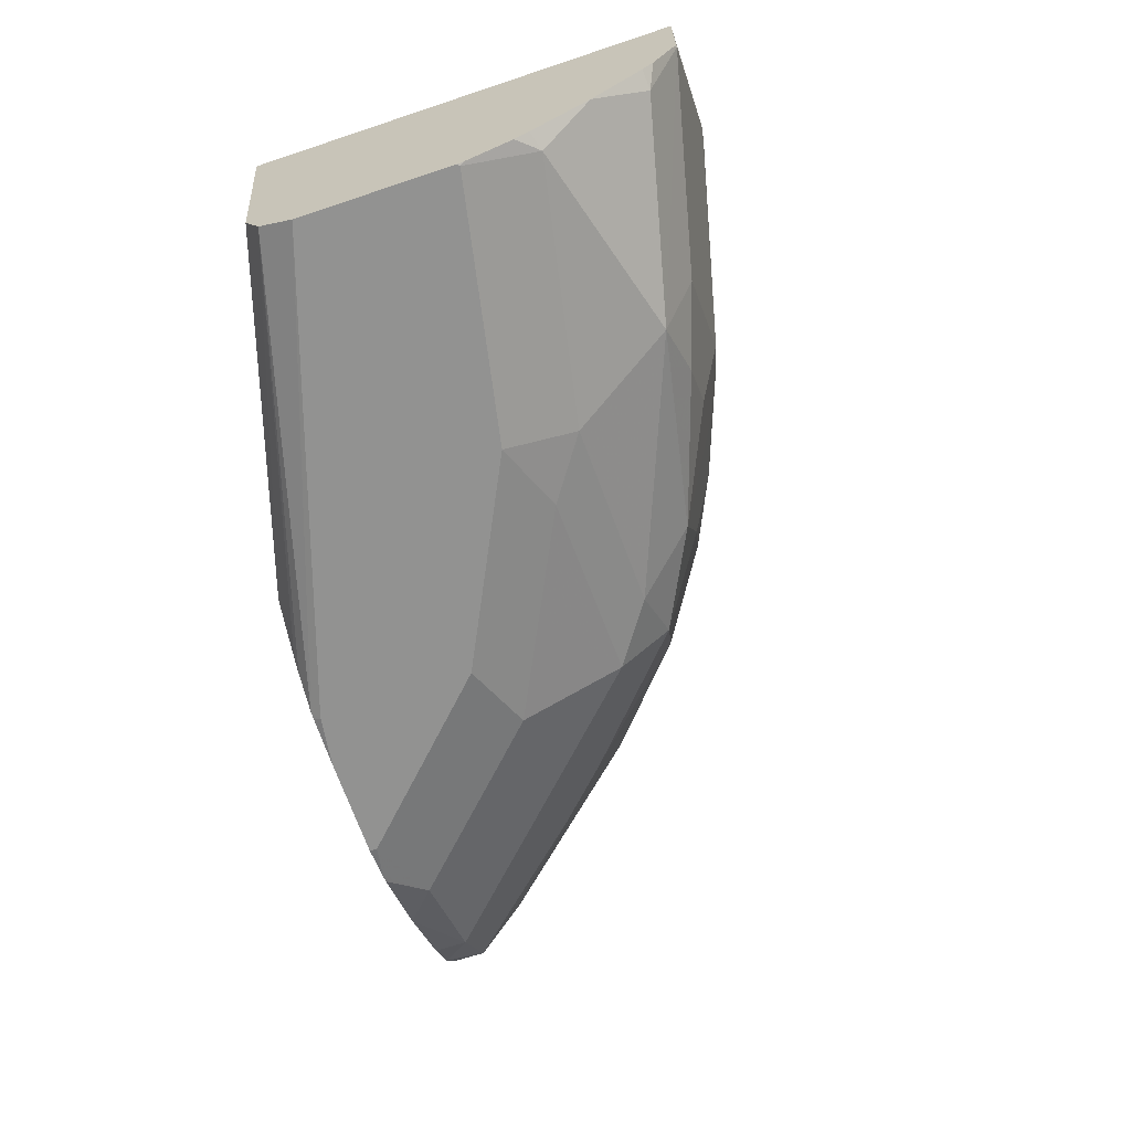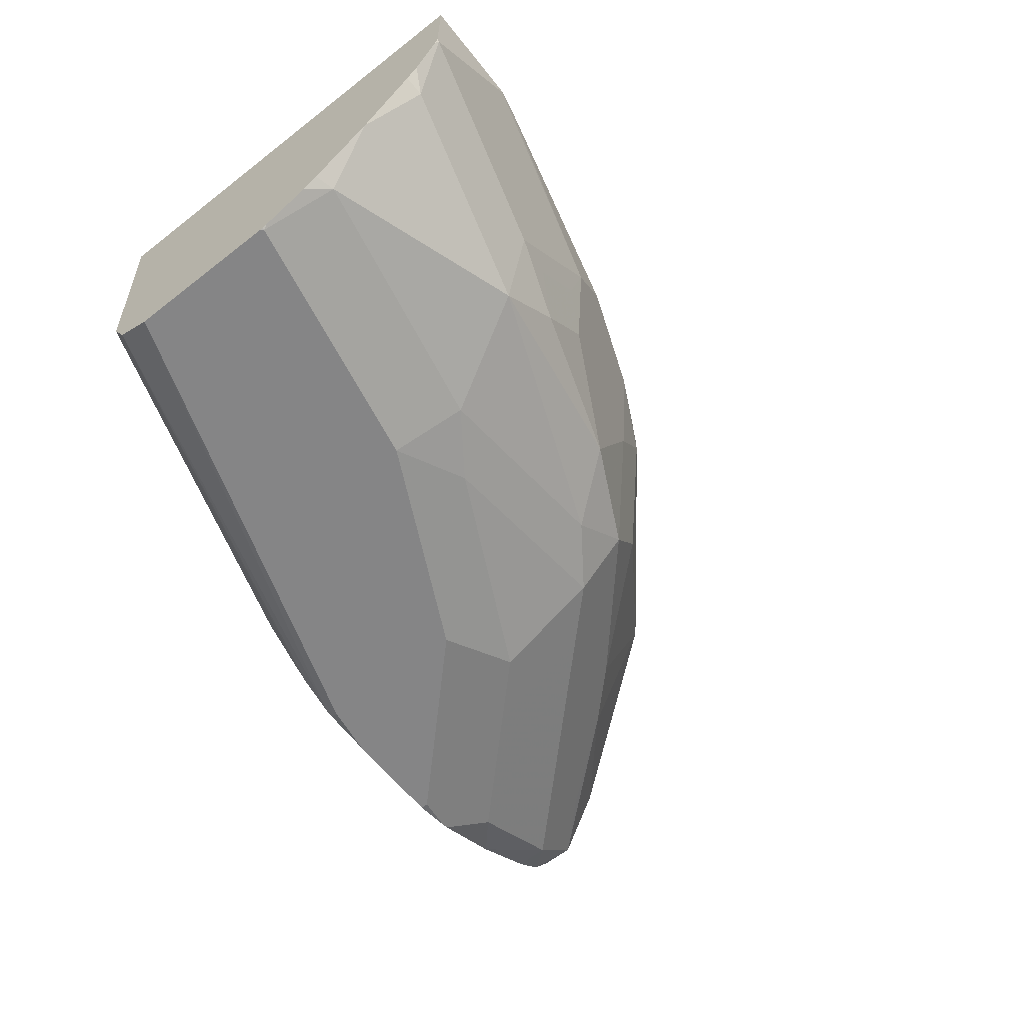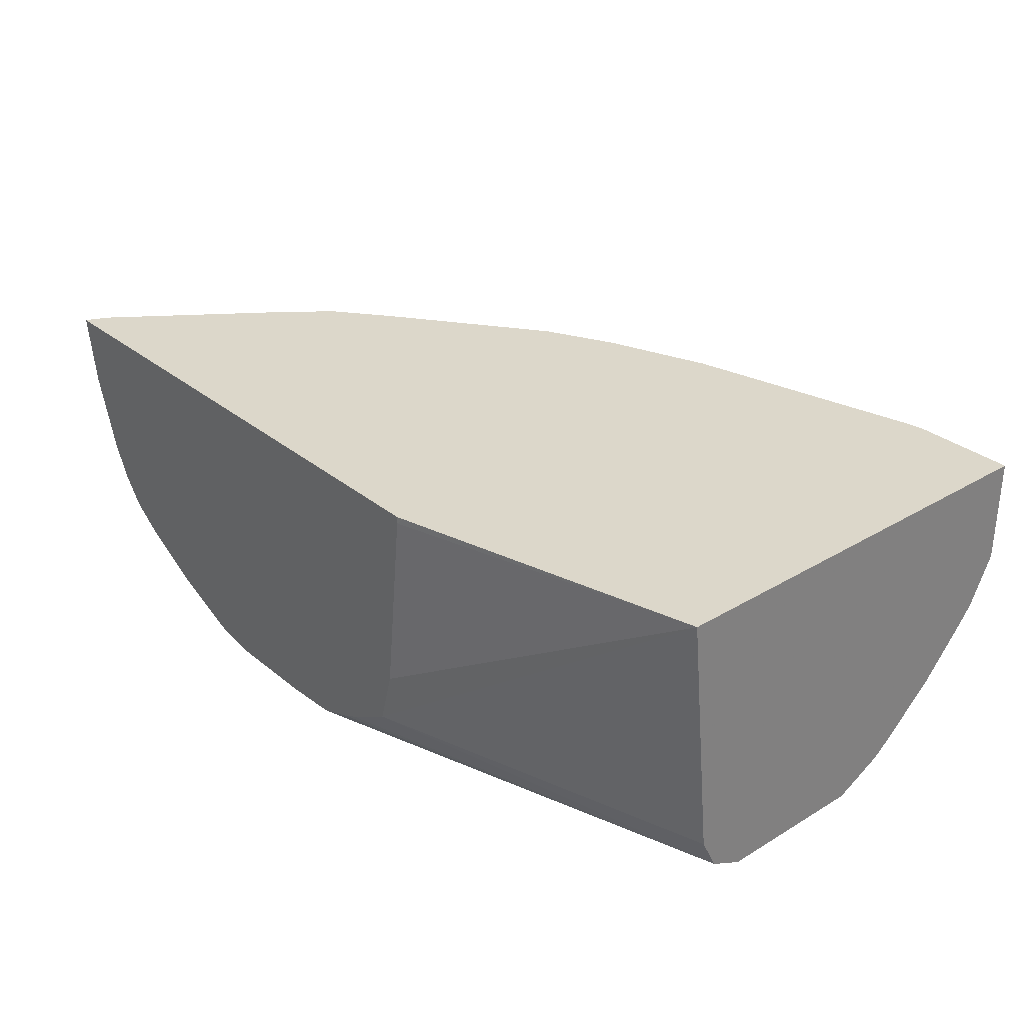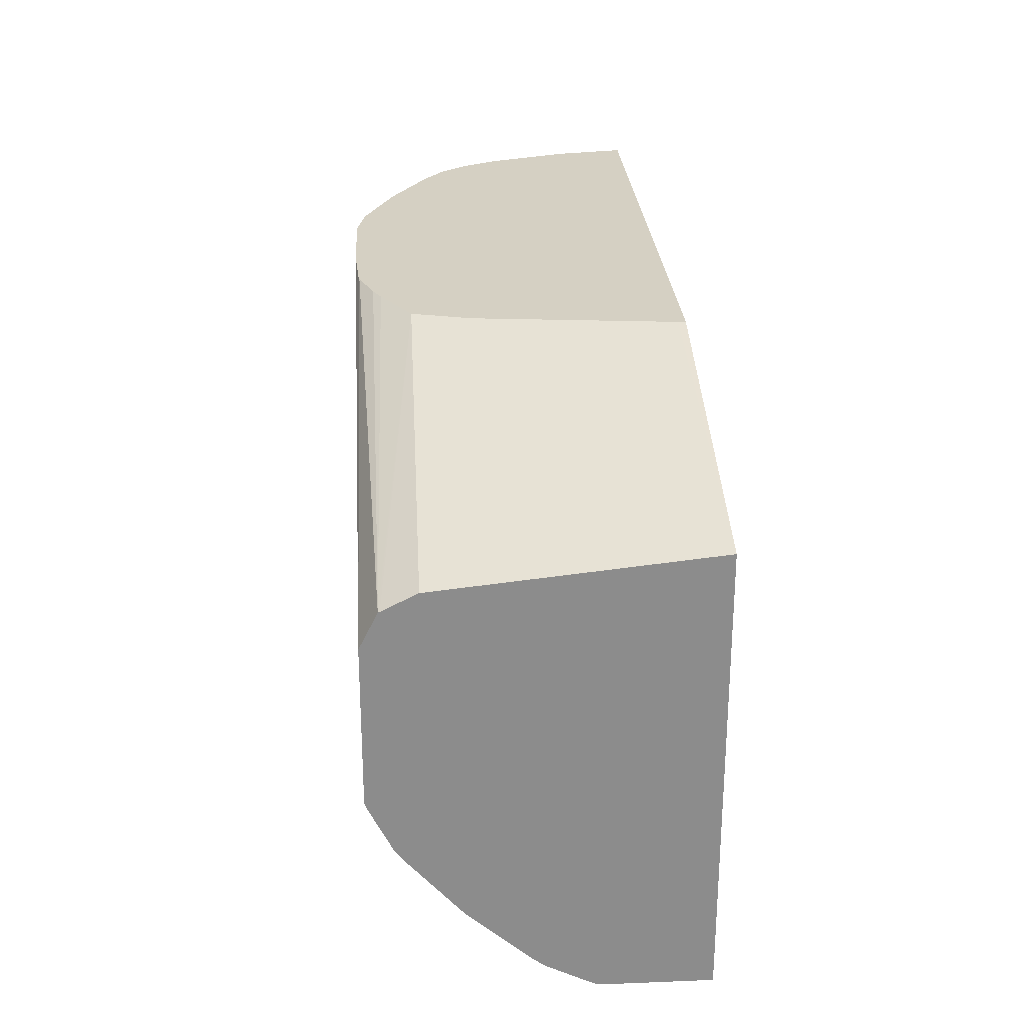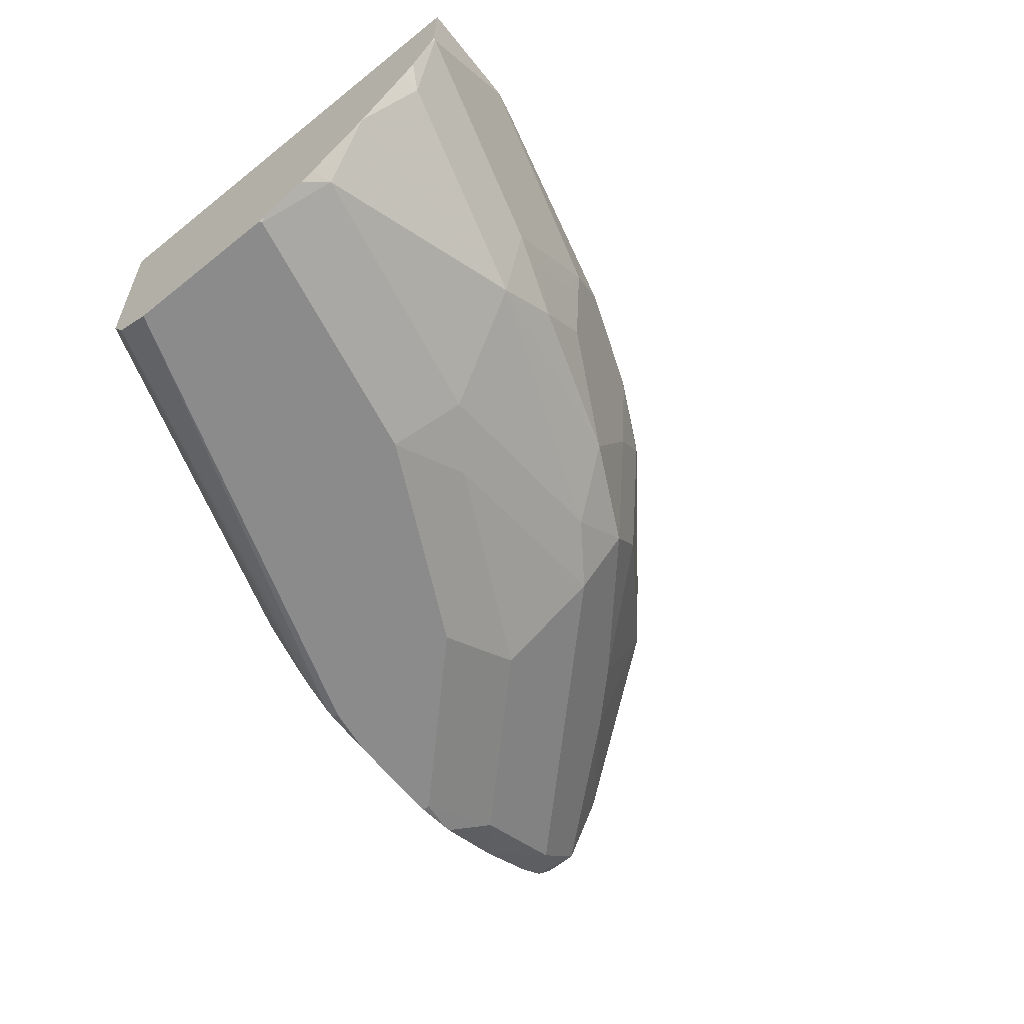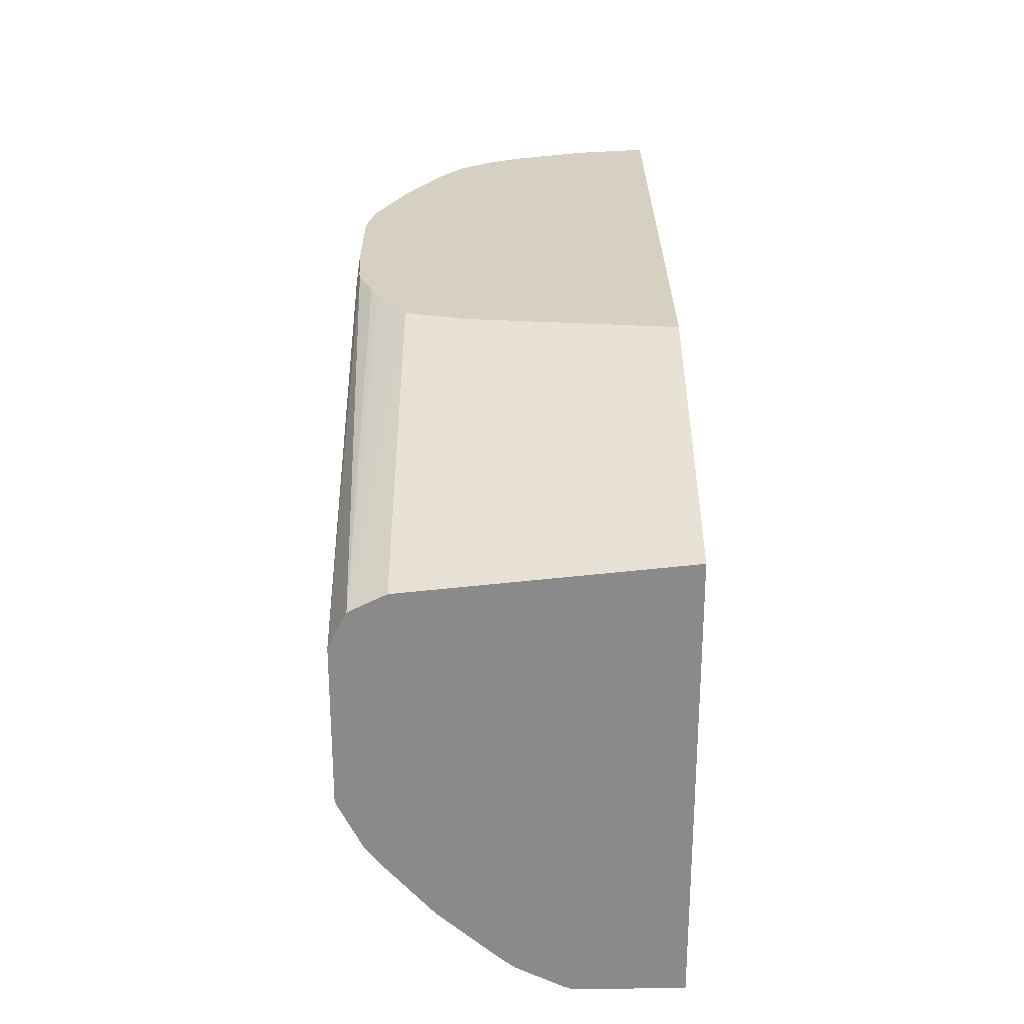
<metadata>
{"format":"obj","ext":"obj","renderer":"f3d","projection":"perspective","resolution":1024,"background":"white","views":[{"elev":-66.2,"azim":108.5,"up":"+Y"},{"elev":-61.9,"azim":128.3,"up":"+Y"},{"elev":30.7,"azim":49.2,"up":"+Y"},{"elev":26.1,"azim":86.4,"up":"+Z"},{"elev":-63.8,"azim":128.8,"up":"+Y"},{"elev":26.5,"azim":89.7,"up":"+Z"}]}
</metadata>
<code>
v -0.07082 -0.602 -0.7082
v -0.08296 -0.5995 -0.7057
v -0.07082 -0.5995 -0.7082
v -0.03544 -0.6374 -0.7082
v -0.1771 -0.6728 -0.6727
v -0.2125 -0.6374 -0.6727
v -0.2246 -0.5995 -0.6703
v 0.001644 -0.5995 -0.7082
v -3.13e-06 -0.6728 -0.7082
v -0.1416 -0.7082 -0.6727
v -0.1712 -0.7023 -0.6669
v -0.2066 -0.6669 -0.6669
v -0.2302 -0.6905 -0.655
v -0.2656 -0.6197 -0.655
v -0.2455 -0.5995 -0.6651
v -0.2413 -0.5995 -0.6662
v 0.001644 -0.5995 -0.406
v 0.001644 -0.6711 -0.7082
v 0.001644 -0.6728 -0.7078
v 0.001644 -0.6761 -0.7065
v 0.001644 -0.7065 -0.6913
v -0.01184 -0.72 -0.6845
v -0.1535 -0.7554 -0.6491
v -0.1948 -0.7259 -0.655
v -0.301 -0.7259 -0.6196
v -0.3364 -0.6551 -0.6196
v -0.3187 -0.602 -0.6373
v -0.3162 -0.5995 -0.6386
v -0.2125 -0.5995 -0.3502
v -0.2176 -0.6045 -0.349
v -0.2327 -0.7384 -0.349
v -0.2436 -0.7775 -0.349
v 0.001644 -0.779 -0.4249
v 0.001644 -0.7163 -0.6836
v 0.001644 -0.7554 -0.6491
v -0.01184 -0.7908 -0.6137
v -0.1889 -0.7908 -0.5783
v -0.3304 -0.7554 -0.5783
v -0.3717 -0.7259 -0.5842
v -0.4013 -0.6846 -0.5783
v -0.3659 -0.6138 -0.6137
v -0.3235 -0.5995 -0.6349
v -0.2176 -0.5995 -0.349
v -0.2782 -0.7973 -0.349
v 0.001644 -0.8026 -0.4367
v 0.001644 -0.8015 -0.4362
v 0.001644 -0.7899 -0.61
v 0.001644 -0.7975 -0.6003
v -3.13e-06 -0.8144 -0.5665
v -0.1771 -0.8144 -0.5311
v -0.2302 -0.7967 -0.5488
v -0.3717 -0.7613 -0.5488
v -0.4072 -0.7613 -0.5134
v -0.4072 -0.7259 -0.5488
v -0.4662 -0.7141 -0.5016
v -0.5075 -0.6138 -0.5075
v -0.3659 -0.5995 -0.6137
v -0.4679 -0.5995 -0.5387
v -0.6215 -0.5995 -0.349
v -0.2884 -0.8024 -0.349
v 0.001644 -0.8144 -0.4603
v -0.3135 -0.8118 -0.349
v 0.001644 -0.8127 -0.5698
v 0.001644 -0.814 -0.5665
v 0.001644 -0.8144 -0.5649
v -0.2479 -0.8144 -0.4957
v -0.301 -0.7967 -0.5134
v -0.3717 -0.7967 -0.478
v -0.4072 -0.7967 -0.4426
v -0.5488 -0.7613 -0.3718
v -0.478 -0.7259 -0.478
v -0.5016 -0.7141 -0.4662
v -0.5783 -0.6846 -0.4013
v -0.6137 -0.6138 -0.3659
v -0.5386 -0.5995 -0.4679
v -0.5075 -0.5995 -0.5075
v -0.6208 -0.5995 -0.3517
v -0.6133 -0.6488 -0.349
v -0.3187 -0.8144 -0.3541
v -0.3187 -0.8125 -0.349
v -0.3187 -0.8144 -0.4603
v -0.478 -0.7967 -0.3718
v -0.5038 -0.7871 -0.349
v -0.5488 -0.7613 -0.349
v -0.5691 -0.7461 -0.349
v -0.5842 -0.7259 -0.3718
v -0.5488 -0.7259 -0.4072
v -0.6137 -0.5995 -0.3659
v -0.5956 -0.7031 -0.349
v -0.354 -0.8144 -0.349
v -0.3895 -0.8144 -0.3895
v -0.4249 -0.8144 -0.3541
v -0.4505 -0.8093 -0.349
v -0.4552 -0.8081 -0.349
v -0.5842 -0.7259 -0.349
v -0.4249 -0.8144 -0.349
f 40 56 41
f 40 55 56
f 41 57 42
f 41 56 58
f 41 58 57
f 44 60 45
f 45 60 62
f 45 62 61
f 48 63 49
f 49 96 92
f 49 64 65
f 49 65 61
f 49 61 79
f 49 90 96
f 49 92 91
f 49 91 81
f 49 81 66
f 39 55 40
f 49 66 50
f 49 63 64
f 39 72 55
f 32 44 45
f 39 53 54
f 50 66 67
f 30 96 90
f 30 90 80
f 30 80 62
f 30 62 60
f 30 60 44
f 30 44 32
f 30 32 31
f 32 45 46
f 39 54 72
f 32 46 33
f 36 47 48
f 36 48 49
f 36 49 50
f 36 50 37
f 37 50 51
f 37 51 38
f 38 52 39
f 38 51 52
f 39 52 53
f 35 47 36
f 50 67 51
f 72 87 86
f 52 67 68
f 70 84 85
f 70 85 86
f 70 86 87
f 71 87 72
f 30 93 96
f 72 86 73
f 73 86 74
f 74 86 78
f 74 78 77
f 70 83 84
f 74 77 88
f 78 86 89
f 79 80 90
f 82 92 93
f 82 93 94
f 82 94 83
f 82 91 92
f 85 95 86
f 86 95 89
f 92 96 93
f 74 88 75
f 51 67 52
f 70 82 83
f 69 81 91
f 52 68 53
f 53 68 69
f 53 69 82
f 53 82 70
f 53 70 87
f 53 87 71
f 53 71 54
f 54 71 72
f 55 72 56
f 69 91 82
f 56 72 73
f 56 74 75
f 56 75 76
f 56 76 58
f 59 77 78
f 61 62 79
f 62 80 79
f 66 81 68
f 66 68 67
f 68 81 69
f 56 73 74
f 30 94 93
f 49 79 90
f 30 84 83
f 2 8 3
f 4 9 5
f 5 10 11
f 5 11 12
f 5 12 6
f 5 9 10
f 6 12 13
f 6 13 14
f 6 14 15
f 2 17 8
f 6 15 16
f 8 17 33
f 8 33 46
f 8 46 45
f 8 45 61
f 8 61 65
f 8 65 64
f 8 64 63
f 8 63 48
f 8 48 47
f 6 16 7
f 8 47 35
f 2 29 17
f 2 59 43
f 30 83 94
f 1 2 3
f 1 3 8
f 1 8 18
f 1 18 9
f 1 9 4
f 1 4 5
f 1 5 6
f 1 6 2
f 2 43 29
f 2 6 7
f 2 16 15
f 2 15 28
f 2 42 57
f 2 57 58
f 2 58 76
f 2 76 75
f 2 75 88
f 2 88 77
f 2 77 59
f 2 7 16
f 8 35 34
f 2 28 42
f 8 21 20
f 22 35 23
f 23 35 36
f 23 36 37
f 23 37 38
f 23 38 25
f 23 25 24
f 25 38 39
f 25 39 26
f 26 39 40
f 22 34 35
f 26 40 41
f 27 41 28
f 29 43 30
f 30 43 59
f 30 59 78
f 30 78 89
f 30 89 95
f 30 95 85
f 8 34 21
f 30 85 84
f 26 41 27
f 21 34 22
f 28 41 42
f 17 31 32
f 8 19 18
f 8 20 19
f 17 32 33
f 9 18 19
f 9 19 20
f 9 20 21
f 9 22 23
f 9 23 10
f 10 23 24
f 10 24 11
f 9 21 22
f 11 13 12
f 13 24 25
f 17 30 31
f 13 25 14
f 14 25 26
f 14 26 27
f 14 27 28
f 11 24 13
f 17 29 30
f 14 28 15

</code>
